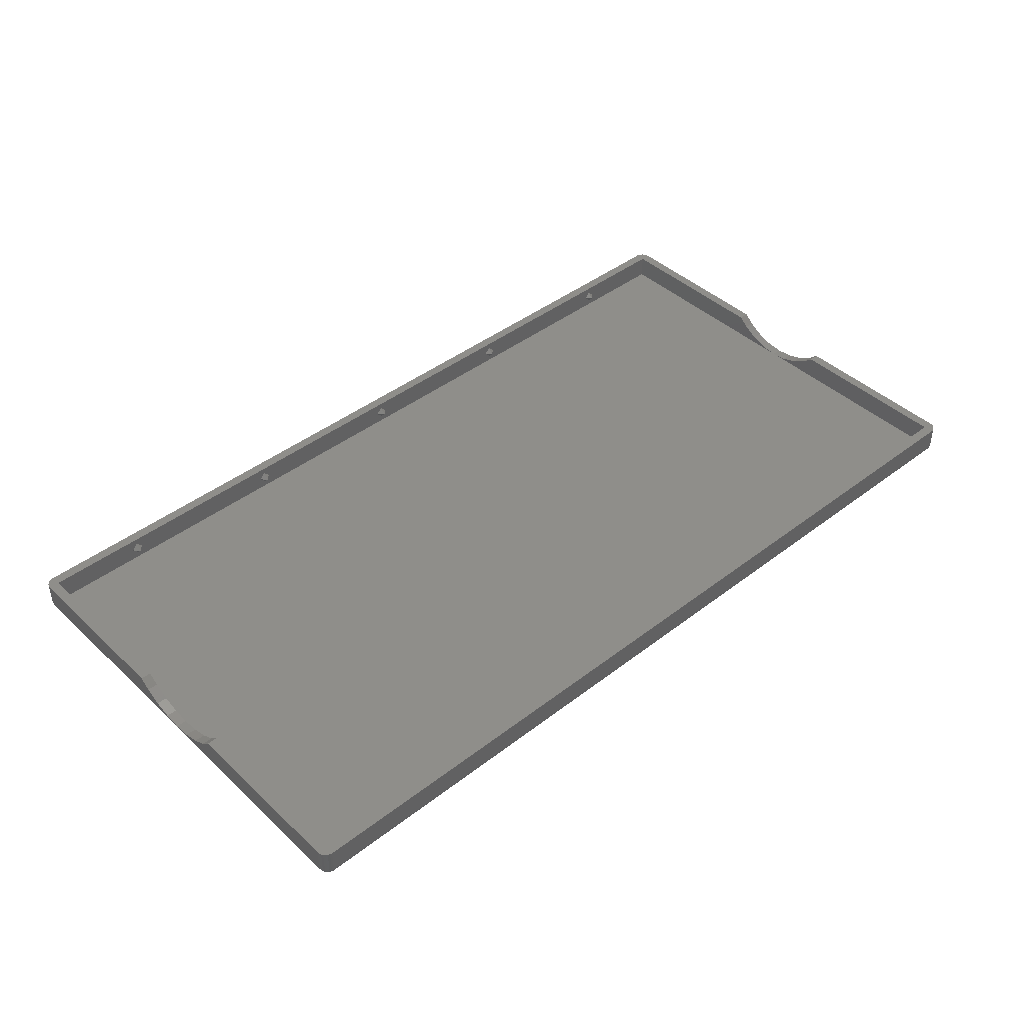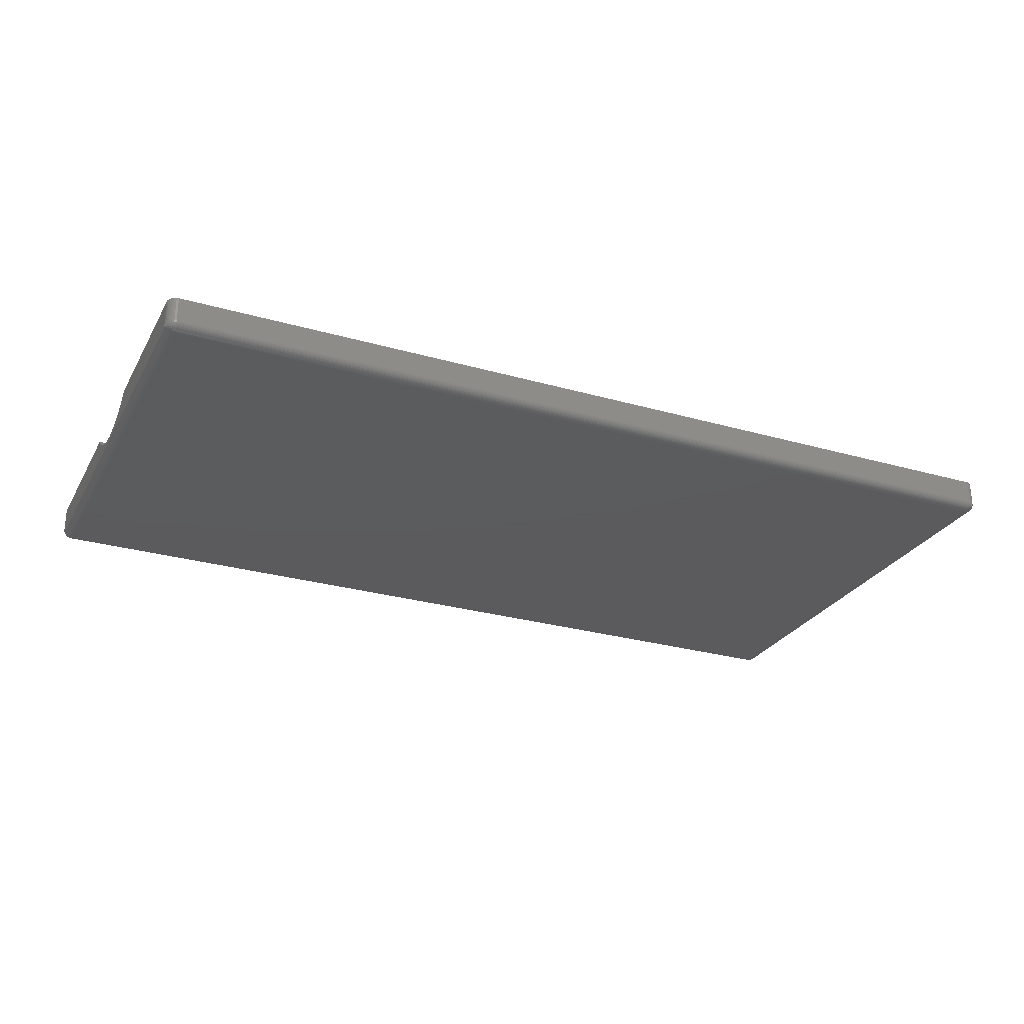
<metadata>
{"format":"stl","ext":"stl","renderer":"f3d","projection":"perspective","resolution":1024,"background":"white","views":[{"elev":43.0,"azim":137.6,"up":"+Z"},{"elev":-27.3,"azim":-23.9,"up":"+Z"}]}
</metadata>
<code>
# stl→obj: 382 verts, 760 faces
v 10.67 -0.7375 1.5
v 10.67 -1.475 2.237
v 11.41 -1.475 1.5
v 9.934 -1.475 1.5
v 10.67 -1.475 0.7625
v 10.67 55.7 2.237
v 9.934 55.7 1.5
v 10.67 54.96 1.5
v 11.41 55.7 1.5
v 10.67 55.7 0.7625
v 32.02 -0.7375 1.5
v 32.02 -1.475 2.237
v 32.75 -1.475 1.5
v 32.02 -1.475 0.7625
v 31.28 -1.475 1.5
v 32.02 55.7 2.237
v 32.02 54.96 1.5
v 32.75 55.7 1.5
v 31.28 55.7 1.5
v 32.02 55.7 0.7625
v 53.36 -0.7375 1.5
v 53.36 -1.475 2.237
v 54.1 -1.475 1.5
v 53.36 -1.475 0.7625
v 52.62 -1.475 1.5
v 53.36 55.7 2.237
v 53.36 54.96 1.5
v 54.1 55.7 1.5
v 52.62 55.7 1.5
v 53.36 55.7 0.7625
v 74.7 -0.7375 1.5
v 74.7 -1.475 2.237
v 75.44 -1.475 1.5
v 74.7 -1.475 0.7625
v 73.97 -1.475 1.5
v 74.7 55.7 2.237
v 74.7 54.96 1.5
v 75.44 55.7 1.5
v 73.97 55.7 1.5
v 74.7 55.7 0.7625
v 96.05 -0.7375 1.5
v 96.05 -1.475 2.237
v 96.79 -1.475 1.5
v 96.05 -1.475 0.7625
v 95.31 -1.475 1.5
v 96.05 55.7 2.237
v 96.05 54.96 1.5
v 96.79 55.7 1.5
v 95.31 55.7 1.5
v 96.05 55.7 0.7625
v -1.475 34.2 3
v -1.475 55.7 0
v -1.475 55.7 3
v -1.475 32.99 1.91
v -1.475 31.18 0.8645
v -1.475 29.19 0.2185
v -1.475 27.11 0
v -1.475 -1.475 0
v -1.475 20.02 3
v -1.475 -1.475 3
v -1.475 21.23 1.91
v -1.475 23.04 0.8645
v -1.475 25.03 0.2185
v 108.2 -1.475 0
v 108.2 25.03 0.2185
v 108.2 27.11 0
v 108.2 23.04 0.8645
v 108.2 21.23 1.91
v 108.2 20.02 3
v 108.2 -1.475 3
v 108.2 55.7 0
v 108.2 34.2 3
v 108.2 55.7 3
v 108.2 32.99 1.91
v 108.2 31.18 0.8645
v 108.2 29.19 0.2185
v 108.6 56.89 0
v 108.3 56.95 3
v 108.6 56.89 3
v 108.3 56.95 0
v 108.3 56.92 -0.2079
v 109.4 55.96 0
v 109.3 56.2 -0.2079
v 109.3 56.21 0
v -1.607 56.95 3
v -1.607 56.95 0
v 108.6 -2.673 0
v 108.8 -2.566 3
v 108.6 -2.673 3
v 108.8 -2.566 0
v 109 56.63 0
v 108.8 56.79 3
v 109 56.63 3
v 108.8 56.79 0
v -1.595 -2.62 -0.4067
v 108.3 -2.701 -0.2079
v -1.604 -2.701 -0.2079
v 108.3 -2.62 -0.4067
v -2.494 55.7 -0.5878
v -2.626 55.7 -0.4067
v -2.472 55.91 -0.5878
v 109.4 55.95 -0.2079
v 108.3 -2.489 -0.5878
v 108.3 -2.313 -0.7431
v 108.5 -2.444 -0.5878
v 109 -2.074 -0.5878
v 108.9 -1.971 -0.7431
v 109.1 -1.89 -0.5878
v 109.5 34.2 3
v 109.5 55.7 0
v 109.5 55.7 3
v 109.5 32.99 1.91
v 109.5 31.18 0.8645
v 109.5 29.19 0.2185
v 109.5 27.11 0
v 109.5 -1.475 0
v 109.5 20.02 3
v 109.5 -1.475 3
v 109.5 21.23 1.91
v 109.5 23.04 0.8645
v 109.5 25.03 0.2185
v 108.6 56.87 -0.2079
v 108.3 56.07 -0.9511
v 108.3 56.32 -0.866
v 108.4 56.29 -0.866
v 109 56.55 -0.4067
v 108.8 56.76 -0.2079
v 109 56.61 -0.2079
v -2.051 -1.731 -0.866
v -2.091 -1.606 -0.866
v -1.831 -1.633 -0.9511
v 108.6 56.79 -0.4067
v 108.3 56.71 -0.5878
v 108.3 56.84 -0.4067
v 108.6 -2.647 -0.2079
v 108.6 -2.57 -0.4067
v 108.8 -2.542 -0.2079
v 108.2 56.08 -0.9511
v -2.245 -2.33 -0.4067
v -2.406 -2.152 -0.4067
v -2.157 -2.233 -0.5878
v -1.604 56.92 -0.2079
v -1.79 -2.444 -0.5878
v -1.985 -2.358 -0.5878
v -1.897 -2.205 -0.7431
v 109.4 -1.737 3
v 109.4 -1.737 0
v 109.4 55.7 -0.2079
v 109.4 -1.475 -0.2079
v 109.3 56.21 3
v 109.2 56.44 0
v 109.2 56.44 3
v 109.4 55.96 3
v 109.3 55.93 -0.4067
v 109.2 56.16 -0.4067
v 109.1 56.37 -0.4067
v 108.9 56.45 -0.5878
v 109.2 -1.943 -0.4067
v 109.2 -1.687 -0.5878
v 109.2 -2.199 -0.2079
v 109.1 -2.152 -0.4067
v -1.864 -2.673 0
v -2.105 -2.566 0
v -2.091 -2.542 -0.2079
v 108.8 -1.731 -0.866
v 109 -1.818 -0.7431
v 109 56.04 -0.7431
v 108.8 55.95 -0.866
v 108.9 56.19 -0.7431
v 109.1 56.11 -0.5878
v 109 56.29 -0.5878
v -2.494 -1.475 -0.5878
v -2.318 55.7 -0.7431
v -2.318 -1.475 -0.7431
v -2.707 55.96 0
v -2.626 56.21 3
v -2.626 56.21 0
v -2.707 55.96 3
v -2.735 -1.475 0
v -2.735 25.03 0.2185
v -2.735 27.11 0
v -2.735 23.04 0.8645
v -2.735 21.23 1.91
v -2.735 20.02 3
v -2.735 -1.475 3
v -2.735 55.7 0
v -2.735 34.2 3
v -2.735 55.7 3
v -2.735 32.99 1.91
v -2.735 31.18 0.8645
v -2.735 29.19 0.2185
v -1.563 -2.313 -0.7431
v -1.736 -2.277 -0.7431
v -1.582 -2.489 -0.5878
v -1.607 -2.728 0
v -1.831 -2.57 -0.4067
v -2.051 -2.472 -0.4067
v 108.7 -1.845 -0.866
v 108.5 -1.764 -0.9511
v 108.5 -1.704 -0.9511
v 109 -1.475 -0.7431
v 109.2 55.7 -0.5878
v 109.2 -1.475 -0.5878
v 109 55.7 -0.7431
v 109.2 56.42 -0.2079
v 109 -2.411 3
v 109 -2.411 0
v 108.7 56.58 -0.5878
v 108.8 56.69 -0.4067
v -1.595 56.84 -0.4067
v -1.864 56.89 0
v -1.541 56.32 -0.866
v -1.67 56.29 -0.866
v -1.563 56.53 -0.7431
v 108.3 -2.728 0
v 108.3 -2.728 3
v 108.9 -2.233 -0.5878
v -2.3 -2.074 -0.5878
v -2.406 -1.89 -0.5878
v -2.3 -2.391 -0.2079
v -2.472 -2.199 -0.2079
v -1.831 56.79 -0.4067
v 108.6 55.85 -0.9511
v 108.7 56.07 -0.866
v 108.6 -1.556 -0.9511
v 108.3 -1.502 -0.9945
v 108.3 -1.475 -0.9945
v -2.472 -1.687 -0.5878
v -2.707 -1.737 0
v -2.681 -1.731 -0.2079
v -2.105 -1.475 -0.866
v -1.864 55.7 -0.9511
v -1.864 -1.475 -0.9511
v -2.105 55.7 -0.866
v -1.864 56.89 3
v -2.105 56.79 3
v -2.318 56.63 3
v -2.494 56.44 3
v -2.707 -1.737 3
v -1.864 -2.673 3
v -1.607 -2.728 3
v -2.105 -2.566 3
v -2.318 -2.411 3
v -2.494 -2.216 3
v -2.626 -1.987 3
v 109.3 -1.987 3
v 109.2 -2.216 3
v -2.3 -1.65 -0.7431
v -2.318 -2.411 0
v -2.494 -2.216 0
v 108.6 55.7 -0.9511
v 108.6 -1.475 -0.9511
v 108.3 55.7 -0.9945
v -1.541 -2.102 -0.866
v 108.3 -2.102 -0.866
v 109.3 55.7 -0.4067
v 109.3 -1.475 -0.4067
v 109.3 -1.714 -0.4067
v 109.2 55.91 -0.5878
v 109.4 -1.731 -0.2079
v -1.563 55.79 -0.9945
v -1.79 55.92 -0.9511
v -1.736 55.98 -0.9511
v -1.856 56.87 -0.2079
v -2.091 56.76 -0.2079
v -2.105 56.79 0
v -1.516 56.08 -0.9511
v -1.595 56.07 -0.9511
v 108.7 -2.358 -0.5878
v 109 -2.391 -0.2079
v -2.626 -1.987 0
v -2.601 -1.976 -0.2079
v -1.79 -1.704 -0.9511
v -1.985 -1.845 -0.866
v -1.516 -1.862 -0.9511
v 108.2 -1.862 -0.9511
v -2.157 -1.971 -0.7431
v 108.8 56.32 -0.7431
v 108.6 56.43 -0.7431
v 108.5 56.5 -0.7431
v 108.5 56.66 -0.5878
v 108.5 56.24 -0.866
v 108.4 56.03 -0.9511
v -2.527 -1.943 -0.4067
v -2.601 -1.714 -0.4067
v -1.897 56.16 -0.866
v -2.039 56.32 -0.7431
v -1.897 56.43 -0.7431
v -2.681 55.95 -0.2079
v -1.856 -2.647 -0.2079
v 109 55.87 -0.7431
v 108.8 -2.472 -0.4067
v 109.3 -1.976 -0.2079
v 109.3 -1.987 0
v 109.2 -2.216 0
v -1.489 55.83 -0.9945
v -1.516 55.82 -0.9945
v -1.67 56.03 -0.9511
v -1.79 56.24 -0.866
v -2.318 56.63 0
v 109 -2.33 -0.4067
v -1.607 55.7 -0.9945
v -1.607 -1.475 -0.9945
v -1.736 -1.764 -0.9511
v -1.897 -1.943 -0.866
v -1.67 -2.074 -0.866
v -1.79 -2.021 -0.866
v -1.67 -1.812 -0.9511
v -1.541 -1.589 -0.9945
v -1.489 -1.606 -0.9945
v 108.2 -1.606 -0.9945
v 108.3 -1.845 -0.9511
v 108.2 -1.6 -0.9945
v 108.3 -1.589 -0.9945
v 108.8 -2.102 -0.7431
v 108.3 56.53 -0.7431
v 108.6 56.16 -0.866
v 108.5 55.98 -0.9511
v 108.6 55.78 -0.9511
v 108.8 55.83 -0.866
v 108.2 55.82 -0.9945
v -2.707 -1.475 -0.2079
v -1.582 56.71 -0.5878
v -1.736 56.5 -0.7431
v -1.856 -1.556 -0.9511
v -2.707 55.7 -0.2079
v 108.8 -1.606 -0.866
v 108.8 -1.475 -0.866
v -1.985 56.07 -0.866
v -1.595 55.75 -0.9945
v -1.582 55.77 -0.9945
v -1.856 55.78 -0.9511
v -1.604 55.72 -0.9945
v -2.091 55.83 -0.866
v -1.831 55.85 -0.9511
v 108.6 -2.205 -0.7431
v 108.6 -1.943 -0.866
v 108.4 -2.074 -0.866
v -2.245 -1.818 -0.7431
v -1.516 -1.6 -0.9945
v 108.5 -2.021 -0.866
v 108.8 55.7 -0.866
v 108.5 55.92 -0.9511
v 108.3 55.75 -0.9945
v 108.3 55.77 -0.9945
v -2.601 55.93 -0.4067
v -2.494 56.44 0
v -2.601 56.2 -0.2079
v -2.3 56.61 -0.2079
v -2.406 56.37 -0.4067
v -2.472 56.42 -0.2079
v -2.626 -1.475 -0.4067
v -2.157 56.19 -0.7431
v -2.3 56.29 -0.5878
v -2.157 56.45 -0.5878
v -2.406 56.11 -0.5878
v -2.527 56.16 -0.4067
v -1.541 55.81 -0.9945
v 108.5 -2.277 -0.7431
v -2.039 -2.102 -0.7431
v -1.595 -1.845 -0.9511
v -1.563 -1.573 -0.9945
v 108.3 55.79 -0.9945
v 108.3 55.81 -0.9945
v 108.2 55.83 -0.9945
v -2.3 55.87 -0.7431
v -2.245 56.04 -0.7431
v -1.79 56.66 -0.5878
v -2.051 55.95 -0.866
v -1.595 -1.529 -0.9945
v 108.3 -1.529 -0.9945
v 108.3 -1.552 -0.9945
v 108.3 55.72 -0.9945
v 108.3 -1.573 -0.9945
v -1.582 -1.552 -0.9945
v -1.604 -1.502 -0.9945
v 108.6 -1.633 -0.9511
v 108.4 -1.812 -0.9511
v -2.245 56.55 -0.4067
v -2.051 56.69 -0.4067
v -1.985 56.58 -0.5878
v 109 -1.65 -0.7431
f 1 2 3
f 1 4 2
f 5 4 1
f 3 5 1
f 6 7 8
f 6 8 9
f 8 7 10
f 9 8 10
f 11 12 13
f 13 14 11
f 14 15 11
f 11 15 12
f 16 17 18
f 16 19 17
f 17 19 20
f 18 17 20
f 21 22 23
f 23 24 21
f 24 25 21
f 21 25 22
f 26 27 28
f 26 29 27
f 27 29 30
f 28 27 30
f 31 32 33
f 33 34 31
f 34 35 31
f 31 35 32
f 36 37 38
f 36 39 37
f 37 39 40
f 38 37 40
f 41 42 43
f 43 44 41
f 44 45 41
f 41 45 42
f 46 47 48
f 46 49 47
f 47 49 50
f 48 47 50
f 51 52 53
f 54 52 51
f 55 52 54
f 56 52 55
f 52 56 57
f 58 59 60
f 59 58 61
f 61 58 62
f 62 58 63
f 63 58 57
f 64 65 66
f 64 67 65
f 64 68 67
f 64 69 68
f 69 64 70
f 71 72 73
f 71 74 72
f 71 75 74
f 71 76 75
f 76 71 66
f 38 46 36
f 38 49 46
f 40 49 38
f 49 40 50
f 28 36 26
f 28 39 36
f 30 39 28
f 39 30 40
f 18 26 16
f 18 29 26
f 20 29 18
f 29 20 30
f 9 16 6
f 9 19 16
f 10 19 9
f 19 10 20
f 16 53 6
f 53 7 6
f 52 7 53
f 52 20 10
f 20 52 30
f 30 52 40
f 71 40 52
f 7 52 10
f 53 16 73
f 26 73 16
f 36 73 26
f 46 73 36
f 48 73 46
f 71 48 50
f 48 71 73
f 40 71 50
f 57 66 71
f 57 71 52
f 66 57 64
f 64 57 58
f 15 2 12
f 15 3 2
f 14 3 15
f 3 14 5
f 25 12 22
f 25 13 12
f 24 13 25
f 13 24 14
f 35 22 32
f 35 23 22
f 34 23 35
f 23 34 24
f 45 32 42
f 45 33 32
f 44 33 45
f 33 44 34
f 32 70 42
f 70 43 42
f 64 43 70
f 64 34 44
f 34 64 24
f 24 64 14
f 58 14 64
f 43 64 44
f 70 32 60
f 22 60 32
f 12 60 22
f 2 60 12
f 4 60 2
f 58 4 5
f 4 58 60
f 14 58 5
f 77 78 79
f 78 77 80
f 77 81 80
f 82 83 84
f 80 85 78
f 85 80 86
f 87 88 89
f 88 87 90
f 91 92 93
f 92 91 94
f 95 96 97
f 96 95 98
f 99 100 101
f 102 83 82
f 103 104 105
f 106 107 108
f 109 110 111
f 112 110 109
f 113 110 112
f 114 110 113
f 110 114 115
f 116 117 118
f 117 116 119
f 119 116 120
f 120 116 121
f 121 116 115
f 122 81 77
f 123 124 125
f 94 79 92
f 79 94 77
f 126 127 128
f 129 130 131
f 127 132 122
f 132 133 134
f 135 136 137
f 123 138 124
f 139 140 141
f 81 86 80
f 86 81 142
f 143 144 145
f 146 116 118
f 116 146 147
f 115 148 110
f 149 115 116
f 115 149 148
f 150 151 152
f 151 150 84
f 111 82 153
f 82 111 110
f 154 155 83
f 156 157 126
f 158 108 159
f 160 161 158
f 162 163 164
f 107 165 166
f 167 168 169
f 170 171 156
f 172 173 174
f 173 172 99
f 175 176 177
f 176 175 178
f 179 180 181
f 179 182 180
f 179 183 182
f 179 184 183
f 184 179 185
f 186 187 188
f 186 189 187
f 186 190 189
f 186 191 190
f 191 186 181
f 192 143 193
f 194 98 95
f 98 194 103
f 195 162 97
f 196 164 197
f 198 199 200
f 201 202 203
f 202 201 204
f 83 205 84
f 90 206 88
f 206 90 207
f 152 91 93
f 91 152 151
f 128 127 91
f 127 122 77
f 208 132 209
f 134 142 81
f 142 134 210
f 142 211 86
f 212 213 214
f 215 89 216
f 89 215 87
f 136 103 105
f 194 143 192
f 87 96 135
f 106 217 107
f 218 140 219
f 220 221 140
f 210 222 142
f 168 223 224
f 225 226 227
f 153 84 150
f 84 153 82
f 84 205 151
f 228 172 174
f 229 179 230
f 231 232 233
f 232 231 234
f 78 53 73
f 85 53 78
f 235 53 85
f 236 53 235
f 237 53 236
f 238 53 237
f 176 53 238
f 178 53 176
f 53 178 188
f 53 188 51
f 51 188 187
f 73 111 153
f 73 153 150
f 73 150 152
f 73 152 93
f 73 93 92
f 73 92 79
f 73 79 78
f 111 73 109
f 109 73 72
f 185 60 59
f 239 60 185
f 60 240 241
f 60 242 240
f 60 243 242
f 60 244 243
f 60 245 244
f 185 59 184
f 60 239 245
f 70 118 117
f 118 70 146
f 146 70 246
f 246 70 247
f 247 70 206
f 206 70 88
f 88 70 89
f 70 117 69
f 89 70 216
f 60 216 70
f 216 60 241
f 248 174 130
f 97 196 95
f 249 244 250
f 244 249 243
f 163 240 242
f 240 163 162
f 195 216 241
f 216 195 215
f 227 251 252
f 251 227 253
f 104 254 255
f 254 104 192
f 149 256 148
f 256 149 257
f 149 258 257
f 87 135 137
f 98 103 136
f 259 170 154
f 256 259 154
f 259 167 170
f 168 224 169
f 147 260 149
f 205 128 91
f 205 91 151
f 261 262 263
f 264 211 142
f 265 266 211
f 267 268 212
f 97 215 195
f 215 97 96
f 215 96 87
f 136 105 269
f 207 270 160
f 271 230 272
f 273 274 131
f 255 275 276
f 275 255 254
f 274 129 131
f 141 218 277
f 159 201 203
f 169 278 157
f 279 280 281
f 282 123 125
f 283 123 282
f 280 133 281
f 157 279 208
f 284 230 285
f 268 213 212
f 174 234 231
f 234 174 173
f 286 287 288
f 289 186 175
f 250 245 271
f 245 250 244
f 229 185 179
f 185 229 239
f 271 229 230
f 218 219 277
f 249 242 243
f 242 249 163
f 220 140 139
f 164 220 139
f 97 162 290
f 162 241 240
f 241 162 195
f 202 259 256
f 291 167 259
f 260 258 149
f 292 136 269
f 293 160 158
f 116 147 149
f 247 294 246
f 294 247 295
f 206 295 247
f 295 206 207
f 148 102 82
f 110 148 82
f 202 204 259
f 155 170 156
f 155 205 83
f 155 156 205
f 211 236 235
f 236 211 266
f 86 235 85
f 235 86 211
f 296 297 267
f 298 299 268
f 265 300 266
f 161 217 106
f 301 217 161
f 137 292 301
f 207 137 270
f 301 292 217
f 137 136 292
f 233 302 303
f 302 233 232
f 304 305 273
f 306 145 307
f 307 145 305
f 308 304 309
f 276 310 311
f 310 276 275
f 312 313 314
f 217 315 107
f 143 145 193
f 308 307 304
f 254 306 275
f 196 144 143
f 280 316 133
f 170 169 171
f 317 318 282
f 319 223 320
f 283 321 123
f 267 124 138
f 124 267 212
f 282 125 279
f 279 125 280
f 132 134 81
f 132 81 122
f 230 179 322
f 323 222 210
f 213 288 324
f 213 324 214
f 130 174 231
f 130 231 325
f 186 178 175
f 178 186 188
f 299 288 213
f 271 239 229
f 239 271 245
f 141 140 218
f 140 272 284
f 326 181 186
f 322 181 326
f 181 322 179
f 249 250 221
f 250 271 221
f 196 197 144
f 97 290 196
f 102 154 83
f 154 170 155
f 260 158 258
f 201 327 328
f 295 160 294
f 90 137 207
f 90 87 137
f 148 154 102
f 256 154 148
f 263 329 286
f 264 265 211
f 330 262 331
f 297 268 267
f 263 299 298
f 173 99 101
f 302 332 333
f 332 334 335
f 270 137 301
f 217 336 315
f 292 269 217
f 315 337 107
f 135 96 136
f 96 98 136
f 255 276 338
f 338 276 312
f 197 139 141
f 129 339 130
f 193 145 306
f 310 275 340
f 336 338 341
f 312 276 313
f 257 159 203
f 258 159 257
f 103 192 104
f 192 103 194
f 171 157 156
f 171 169 157
f 342 319 320
f 167 169 170
f 343 318 224
f 278 279 157
f 251 319 342
f 251 253 319
f 223 343 224
f 344 345 343
f 123 321 138
f 125 124 316
f 125 316 280
f 279 281 208
f 281 133 132
f 208 281 132
f 278 282 279
f 224 317 169
f 127 77 94
f 91 127 94
f 100 289 346
f 268 299 213
f 177 238 347
f 238 177 176
f 348 289 177
f 133 210 134
f 210 133 323
f 131 130 325
f 197 141 144
f 349 300 265
f 350 348 351
f 219 228 248
f 339 248 130
f 272 230 284
f 219 285 228
f 285 230 352
f 285 352 228
f 221 272 140
f 221 271 272
f 163 249 164
f 164 249 220
f 194 196 143
f 95 196 194
f 147 293 260
f 293 158 260
f 246 147 146
f 147 246 294
f 295 207 160
f 270 301 161
f 160 270 161
f 353 354 355
f 356 346 357
f 222 265 264
f 222 264 142
f 297 298 268
f 358 298 297
f 346 289 357
f 232 234 332
f 331 262 261
f 269 105 336
f 269 336 217
f 341 199 337
f 105 359 336
f 360 141 277
f 307 305 304
f 192 306 254
f 192 193 306
f 340 361 309
f 275 361 340
f 309 304 362
f 145 360 305
f 359 338 336
f 276 311 313
f 107 198 165
f 252 342 328
f 342 252 251
f 337 199 198
f 108 166 159
f 257 202 256
f 202 257 203
f 157 208 209
f 209 132 127
f 204 291 259
f 291 320 167
f 343 345 318
f 345 363 318
f 320 168 167
f 320 223 168
f 223 344 343
f 224 318 317
f 319 344 223
f 363 364 283
f 321 365 138
f 296 138 365
f 138 296 267
f 366 356 367
f 368 222 323
f 335 369 329
f 354 350 355
f 356 357 350
f 214 133 316
f 133 214 323
f 212 316 124
f 316 212 214
f 351 347 300
f 339 219 248
f 248 228 174
f 140 284 219
f 284 285 219
f 230 322 352
f 352 326 100
f 326 352 322
f 249 221 220
f 164 139 197
f 290 164 196
f 162 164 290
f 294 293 147
f 294 160 293
f 214 368 323
f 324 368 214
f 234 173 334
f 332 234 334
f 330 332 335
f 302 232 332
f 330 335 262
f 261 263 298
f 261 298 358
f 336 341 337
f 315 336 337
f 274 277 129
f 273 131 370
f 145 141 360
f 144 141 145
f 306 307 361
f 275 306 361
f 361 308 309
f 361 307 308
f 325 231 233
f 325 233 303
f 131 325 370
f 311 227 226
f 227 311 253
f 311 226 371
f 365 253 311
f 311 371 372
f 253 365 373
f 311 372 374
f 373 365 344
f 311 374 314
f 344 365 345
f 311 314 313
f 345 365 363
f 363 365 364
f 364 365 321
f 310 365 311
f 310 296 365
f 303 310 340
f 310 303 296
f 303 340 309
f 302 296 303
f 303 309 362
f 296 302 297
f 303 362 375
f 297 302 358
f 303 375 370
f 358 302 261
f 303 370 376
f 261 302 331
f 331 302 330
f 330 302 333
f 377 371 225
f 378 314 199
f 341 378 199
f 198 377 165
f 107 337 198
f 158 159 258
f 108 107 166
f 169 317 278
f 317 282 278
f 126 209 127
f 157 209 126
f 204 320 291
f 342 320 204
f 373 344 319
f 253 373 319
f 318 363 283
f 318 283 282
f 364 321 283
f 366 101 356
f 287 353 355
f 335 329 262
f 262 329 263
f 100 326 289
f 326 186 289
f 101 100 346
f 347 237 300
f 237 347 238
f 266 237 236
f 237 266 300
f 172 100 99
f 100 172 352
f 228 352 172
f 287 355 288
f 369 353 329
f 333 332 330
f 105 104 359
f 338 312 341
f 305 277 274
f 360 277 305
f 305 274 273
f 370 325 376
f 376 325 303
f 328 225 252
f 198 200 377
f 327 377 225
f 328 204 201
f 204 328 342
f 341 312 378
f 312 314 378
f 225 227 252
f 327 225 328
f 158 161 108
f 161 106 108
f 205 126 128
f 156 126 205
f 335 334 369
f 334 366 367
f 289 175 177
f 101 346 356
f 173 101 366
f 379 350 349
f 379 349 265
f 380 265 222
f 381 380 222
f 368 381 222
f 288 355 381
f 359 104 338
f 104 255 338
f 277 219 339
f 277 339 129
f 304 273 362
f 166 165 327
f 165 377 327
f 199 374 372
f 200 371 377
f 199 314 374
f 159 382 201
f 159 166 382
f 348 177 351
f 351 177 347
f 367 356 353
f 334 173 366
f 381 355 380
f 355 350 379
f 288 381 368
f 324 288 368
f 299 286 288
f 263 286 299
f 286 353 287
f 329 353 286
f 362 273 375
f 375 273 370
f 225 371 226
f 382 327 201
f 166 327 382
f 200 372 371
f 199 372 200
f 357 289 348
f 357 348 350
f 349 351 300
f 350 351 349
f 355 379 380
f 380 379 265
f 369 367 353
f 334 367 369
f 353 356 354
f 354 356 350
f 181 63 57
f 63 181 180
f 66 121 115
f 121 66 65
f 187 54 51
f 54 187 189
f 72 112 109
f 112 72 74
f 190 56 55
f 56 190 191
f 75 114 113
f 114 75 76
f 189 55 54
f 55 189 190
f 74 113 112
f 113 74 75
f 191 57 56
f 57 191 181
f 76 115 114
f 115 76 66
f 180 62 63
f 62 180 182
f 65 120 121
f 120 65 67
f 182 61 62
f 61 182 183
f 67 119 120
f 119 67 68
f 183 59 61
f 59 183 184
f 68 117 119
f 117 68 69

</code>
